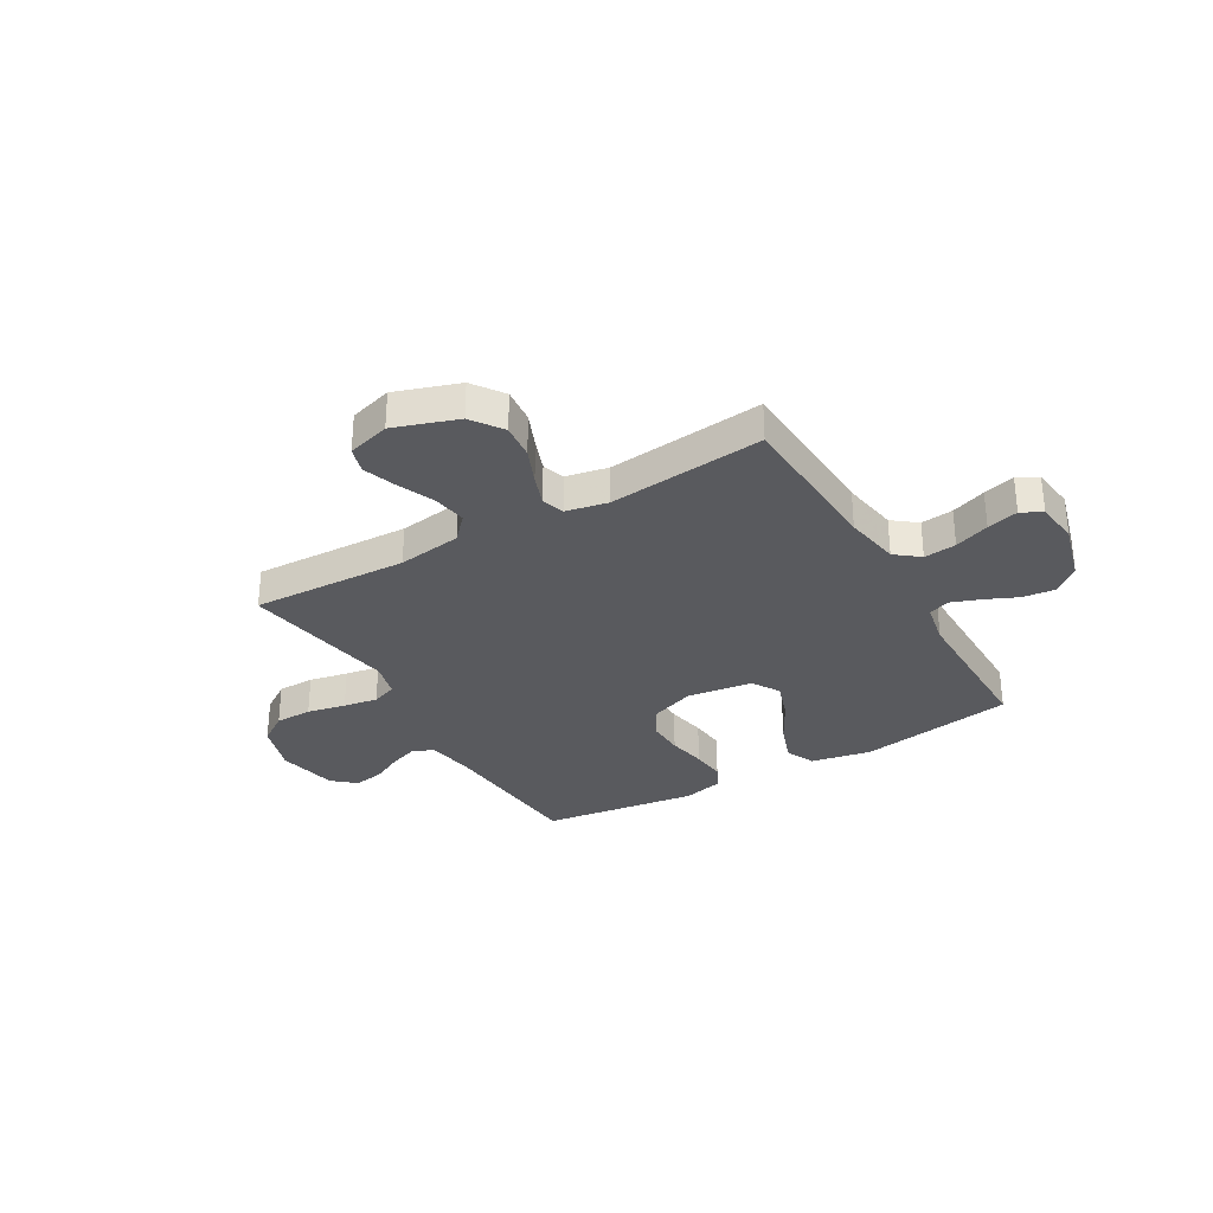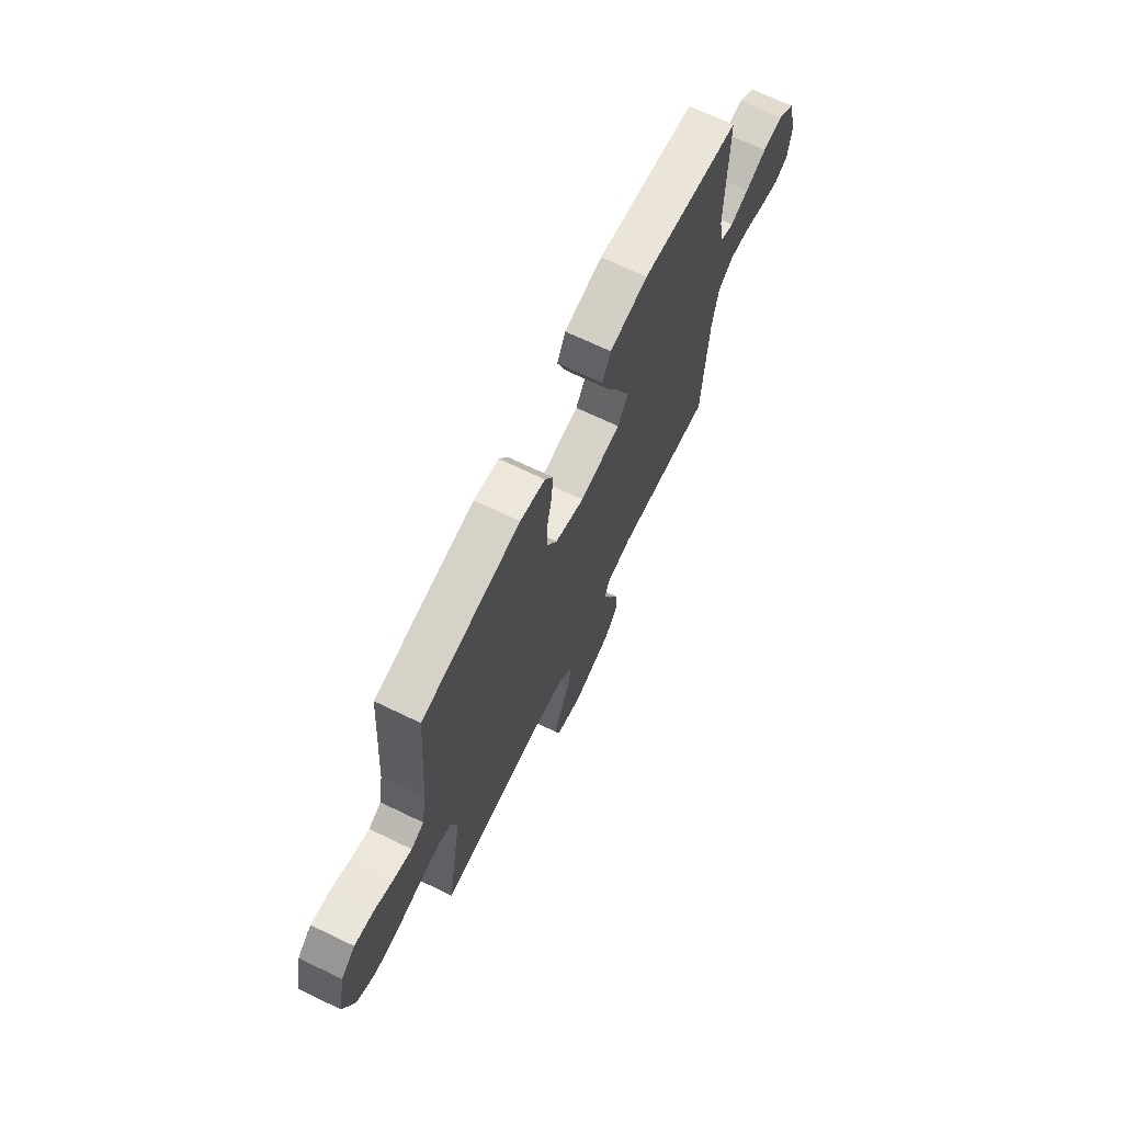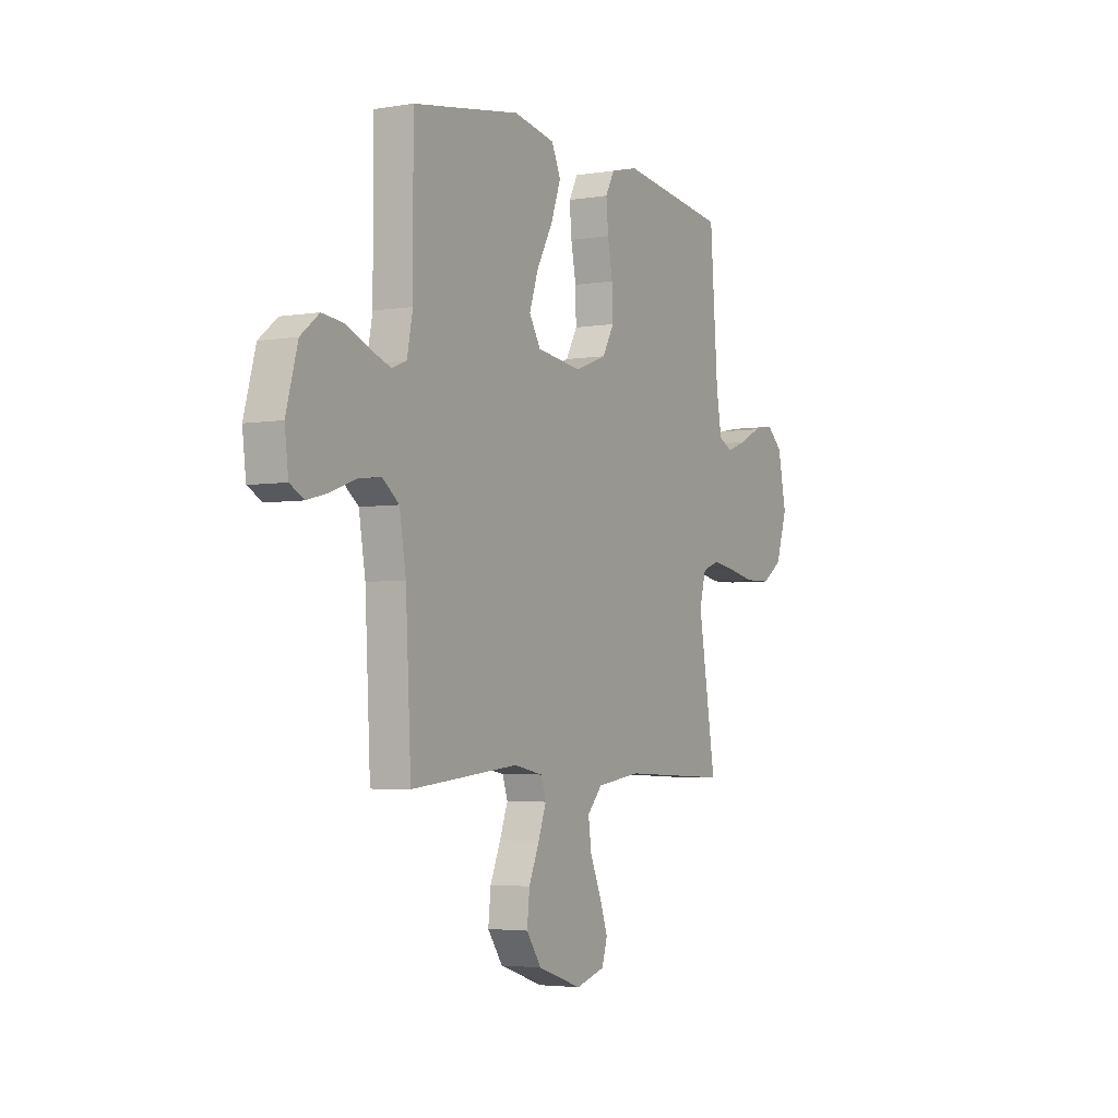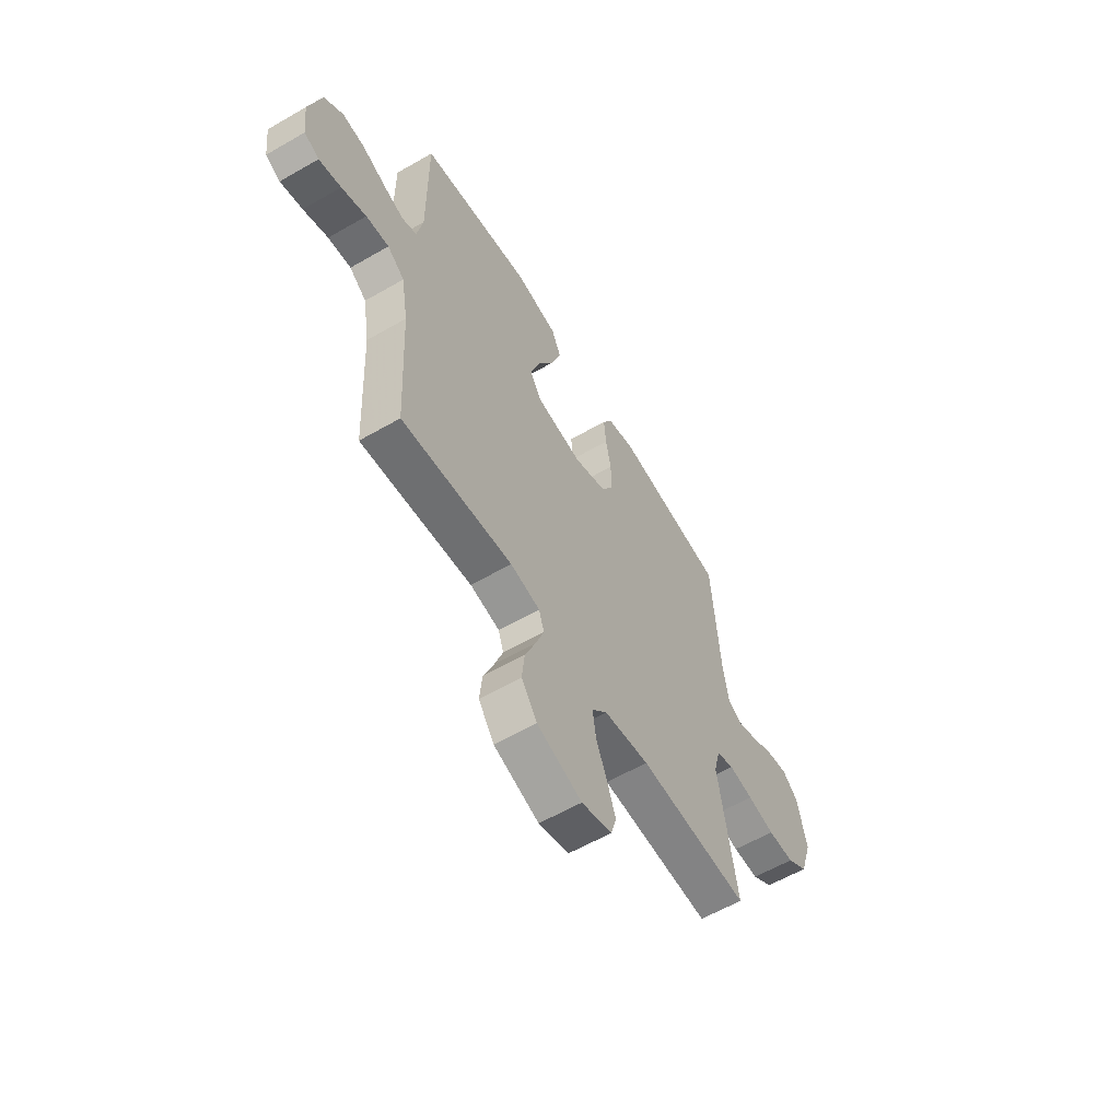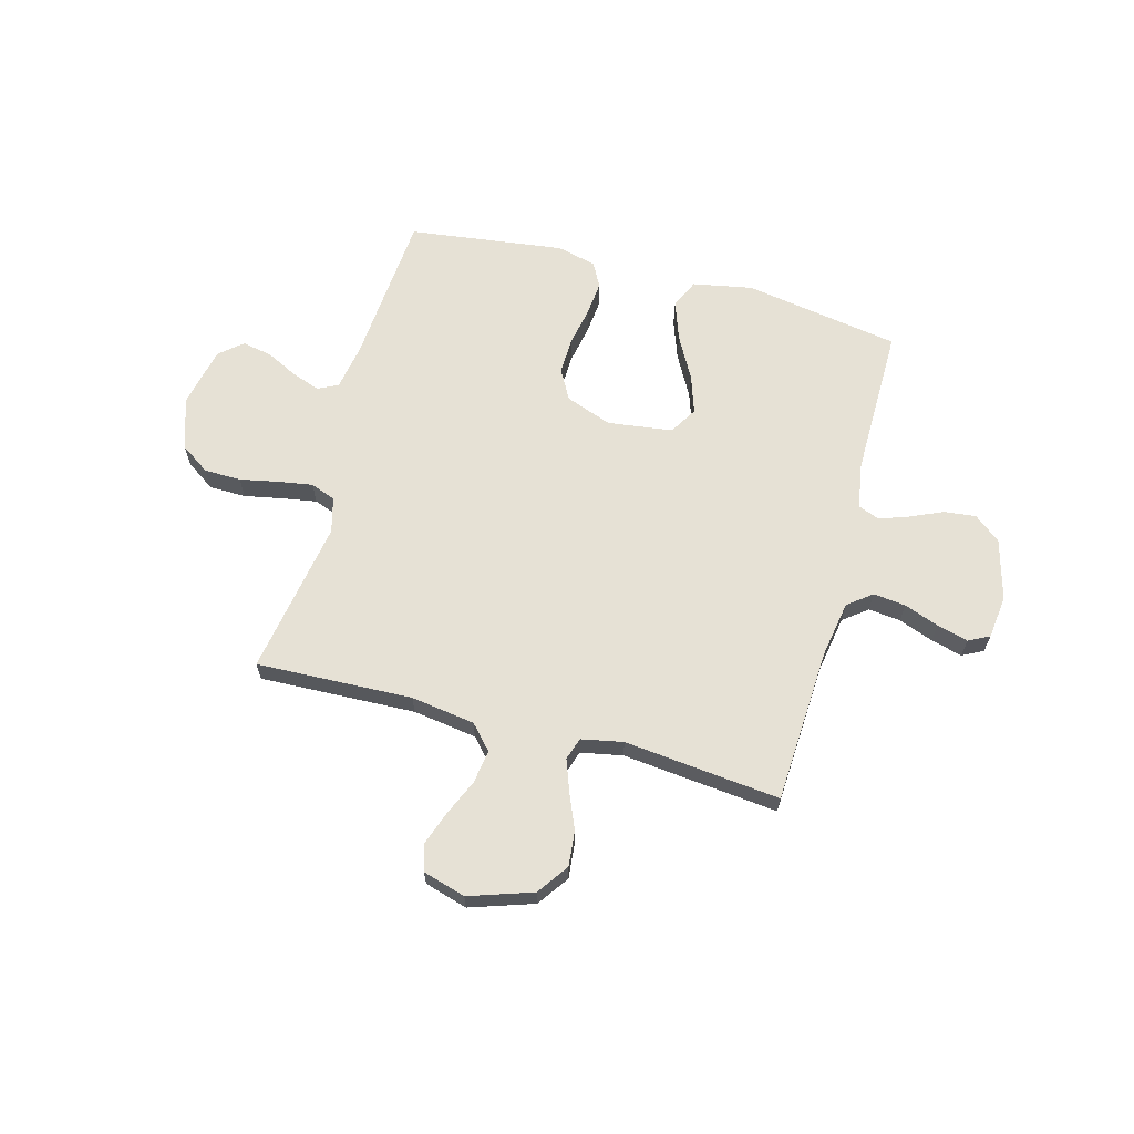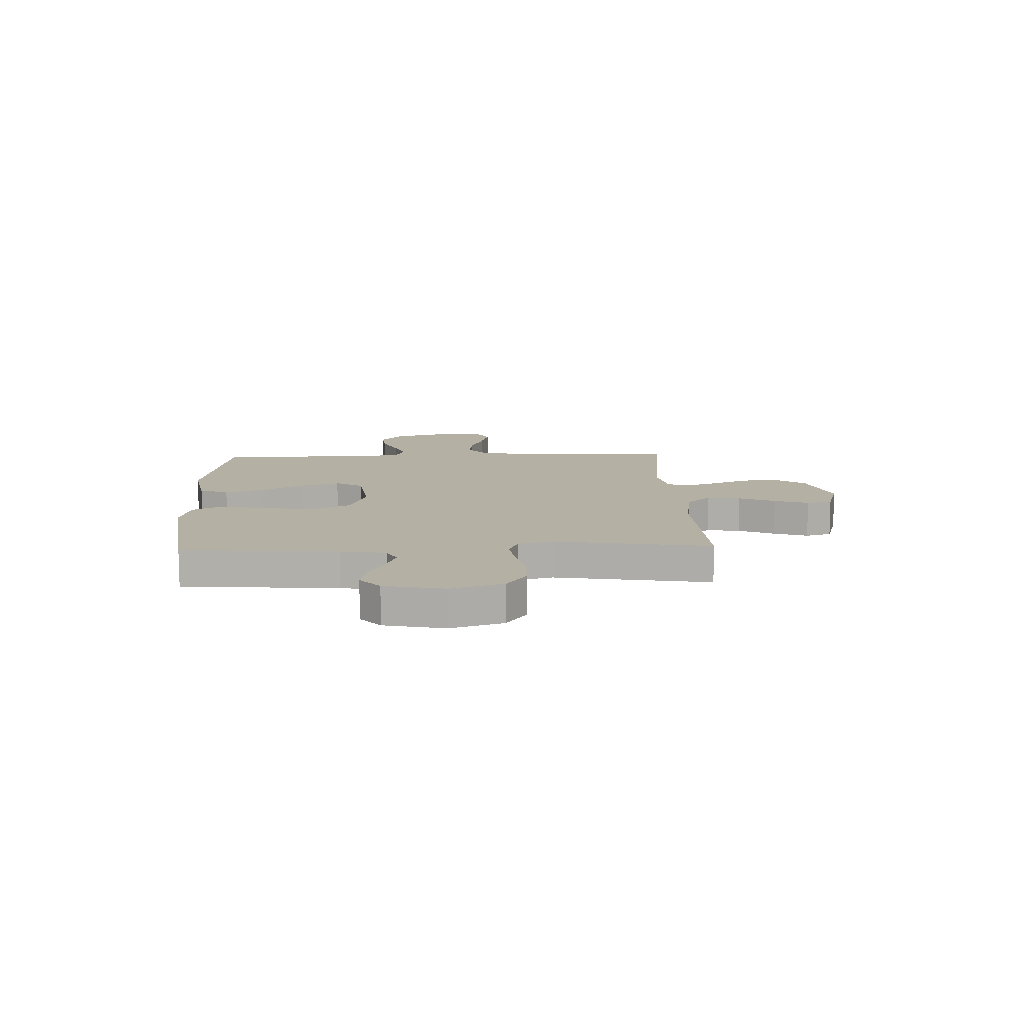
<metadata>
{"format":"obj","ext":"obj","renderer":"f3d","projection":"perspective","resolution":1024,"background":"white","views":[{"elev":-31.3,"azim":-149.8,"up":"+Y"},{"elev":69.5,"azim":115.7,"up":"+Z"},{"elev":-3.8,"azim":-60.8,"up":"+Z"},{"elev":-59.3,"azim":-59.3,"up":"+Z"},{"elev":64.4,"azim":-164.7,"up":"+Y"},{"elev":11.6,"azim":88.0,"up":"+Y"}]}
</metadata>
<code>
v 0.5 0.07 -0.5
v 0.2 0.07 -0.488
v 0.077 0.07 -0.506
v 0.035 0.07 -0.552
v 0.044 0.07 -0.616
v 0.074 0.07 -0.686
v 0.097 0.07 -0.752
v 0.082 0.07 -0.802
v 0 0.07 -0.826
v -0.122 0.07 -0.785
v -0.164 0.07 -0.725
v -0.157 0.07 -0.657
v -0.128 0.07 -0.588
v -0.106 0.07 -0.528
v -0.12 0.07 -0.485
v -0.2 0.07 -0.469
v -0.5 0.07 -0.5
v -0.515 0.07 -0.2
v -0.533 0.07 -0.092
v -0.579 0.07 -0.056
v -0.641 0.07 -0.063
v -0.708 0.07 -0.088
v -0.768 0.07 -0.104
v -0.808 0.07 -0.083
v -0.818 0.07 0
v -0.786 0.07 0.117
v -0.735 0.07 0.158
v -0.674 0.07 0.151
v -0.611 0.07 0.123
v -0.555 0.07 0.103
v -0.515 0.07 0.119
v -0.499 0.07 0.2
v -0.5 0.07 0.5
v -0.2 0.07 0.55
v -0.085 0.07 0.528
v -0.06 0.07 0.472
v -0.087 0.07 0.396
v -0.132 0.07 0.314
v -0.157 0.07 0.24
v -0.125 0.07 0.187
v 0 0.07 0.17
v 0.089 0.07 0.203
v 0.121 0.07 0.261
v 0.119 0.07 0.333
v 0.105 0.07 0.407
v 0.099 0.07 0.474
v 0.124 0.07 0.521
v 0.2 0.07 0.54
v 0.5 0.07 0.5
v 0.522 0.07 0.2
v 0.537 0.07 0.112
v 0.576 0.07 0.093
v 0.631 0.07 0.113
v 0.691 0.07 0.143
v 0.749 0.07 0.154
v 0.793 0.07 0.116
v 0.817 0.07 0
v 0.785 0.07 -0.1
v 0.728 0.07 -0.139
v 0.657 0.07 -0.14
v 0.583 0.07 -0.125
v 0.517 0.07 -0.114
v 0.469 0.07 -0.132
v 0.451 0.07 -0.2
v 0.5 0 -0.5
v 0.2 0 -0.488
v 0.077 0 -0.506
v 0.035 0 -0.552
v 0.044 0 -0.616
v 0.074 0 -0.686
v 0.097 0 -0.752
v 0.082 0 -0.802
v 0 0 -0.826
v -0.122 0 -0.785
v -0.164 0 -0.725
v -0.157 0 -0.657
v -0.128 0 -0.588
v -0.106 0 -0.528
v -0.12 0 -0.485
v -0.2 0 -0.469
v -0.5 0 -0.5
v -0.515 0 -0.2
v -0.533 0 -0.092
v -0.579 0 -0.056
v -0.641 0 -0.063
v -0.708 0 -0.088
v -0.768 0 -0.104
v -0.808 0 -0.083
v -0.818 0 0
v -0.786 0 0.117
v -0.735 0 0.158
v -0.674 0 0.151
v -0.611 0 0.123
v -0.555 0 0.103
v -0.515 0 0.119
v -0.499 0 0.2
v -0.5 0 0.5
v -0.2 0 0.55
v -0.085 0 0.528
v -0.06 0 0.472
v -0.087 0 0.396
v -0.132 0 0.314
v -0.157 0 0.24
v -0.125 0 0.187
v 0 0 0.17
v 0.089 0 0.203
v 0.121 0 0.261
v 0.119 0 0.333
v 0.105 0 0.407
v 0.099 0 0.474
v 0.124 0 0.521
v 0.2 0 0.54
v 0.5 0 0.5
v 0.522 0 0.2
v 0.537 0 0.112
v 0.576 0 0.093
v 0.631 0 0.113
v 0.691 0 0.143
v 0.749 0 0.154
v 0.793 0 0.116
v 0.817 0 0
v 0.785 0 -0.1
v 0.728 0 -0.139
v 0.657 0 -0.14
v 0.583 0 -0.125
v 0.517 0 -0.114
v 0.469 0 -0.132
v 0.451 0 -0.2
f 59 60 61
f 58 59 61
f 57 58 61
f 56 57 61
f 55 56 61
f 54 55 61
f 53 54 61
f 52 53 61 62
f 51 52 62 63
f 48 49 50
f 47 48 50
f 46 47 50
f 45 46 50
f 44 45 50
f 50 51 63
f 44 50 63
f 43 44 63
f 36 37 38
f 35 36 38
f 34 35 38
f 33 34 38
f 32 33 38
f 31 32 38 39
f 30 31 39 40
f 27 28 29
f 26 27 29
f 25 26 29
f 24 25 29
f 23 24 29
f 22 23 29
f 21 22 29
f 20 21 29 30
f 30 40 41
f 20 30 41
f 19 20 41
f 16 17 18
f 19 41 42
f 18 19 42
f 16 18 42
f 15 16 42
f 11 12 13
f 10 11 13
f 9 10 13
f 8 9 13
f 7 8 13
f 6 7 13
f 5 6 13
f 4 5 13 14
f 64 1 2
f 64 2 3
f 63 64 3
f 43 63 3
f 15 42 43
f 14 15 43
f 4 14 43
f 3 4 43
f 125 124 123
f 125 123 122
f 125 122 121
f 125 121 120
f 125 120 119
f 125 119 118
f 125 118 117
f 126 125 117 116
f 127 126 116 115
f 114 113 112
f 114 112 111
f 114 111 110
f 114 110 109
f 114 109 108
f 127 115 114
f 127 114 108
f 127 108 107
f 102 101 100
f 102 100 99
f 102 99 98
f 102 98 97
f 102 97 96
f 103 102 96 95
f 104 103 95 94
f 93 92 91
f 93 91 90
f 93 90 89
f 93 89 88
f 93 88 87
f 93 87 86
f 93 86 85
f 94 93 85 84
f 105 104 94
f 105 94 84
f 105 84 83
f 82 81 80
f 106 105 83
f 106 83 82
f 106 82 80
f 106 80 79
f 77 76 75
f 77 75 74
f 77 74 73
f 77 73 72
f 77 72 71
f 77 71 70
f 77 70 69
f 78 77 69 68
f 66 65 128
f 67 66 128
f 67 128 127
f 67 127 107
f 107 106 79
f 107 79 78
f 107 78 68
f 107 68 67
f 1 65 66 2
f 2 66 67 3
f 3 67 68 4
f 4 68 69 5
f 5 69 70 6
f 6 70 71 7
f 7 71 72 8
f 8 72 73 9
f 9 73 74 10
f 10 74 75 11
f 11 75 76 12
f 12 76 77 13
f 13 77 78 14
f 14 78 79 15
f 15 79 80 16
f 16 80 81 17
f 17 81 82 18
f 18 82 83 19
f 19 83 84 20
f 20 84 85 21
f 21 85 86 22
f 22 86 87 23
f 23 87 88 24
f 24 88 89 25
f 25 89 90 26
f 26 90 91 27
f 27 91 92 28
f 28 92 93 29
f 29 93 94 30
f 30 94 95 31
f 31 95 96 32
f 32 96 97 33
f 33 97 98 34
f 34 98 99 35
f 35 99 100 36
f 36 100 101 37
f 37 101 102 38
f 38 102 103 39
f 39 103 104 40
f 40 104 105 41
f 41 105 106 42
f 42 106 107 43
f 43 107 108 44
f 44 108 109 45
f 45 109 110 46
f 46 110 111 47
f 47 111 112 48
f 48 112 113 49
f 49 113 114 50
f 50 114 115 51
f 51 115 116 52
f 52 116 117 53
f 53 117 118 54
f 54 118 119 55
f 55 119 120 56
f 56 120 121 57
f 57 121 122 58
f 58 122 123 59
f 59 123 124 60
f 60 124 125 61
f 61 125 126 62
f 62 126 127 63
f 63 127 128 64
f 64 128 65 1

</code>
